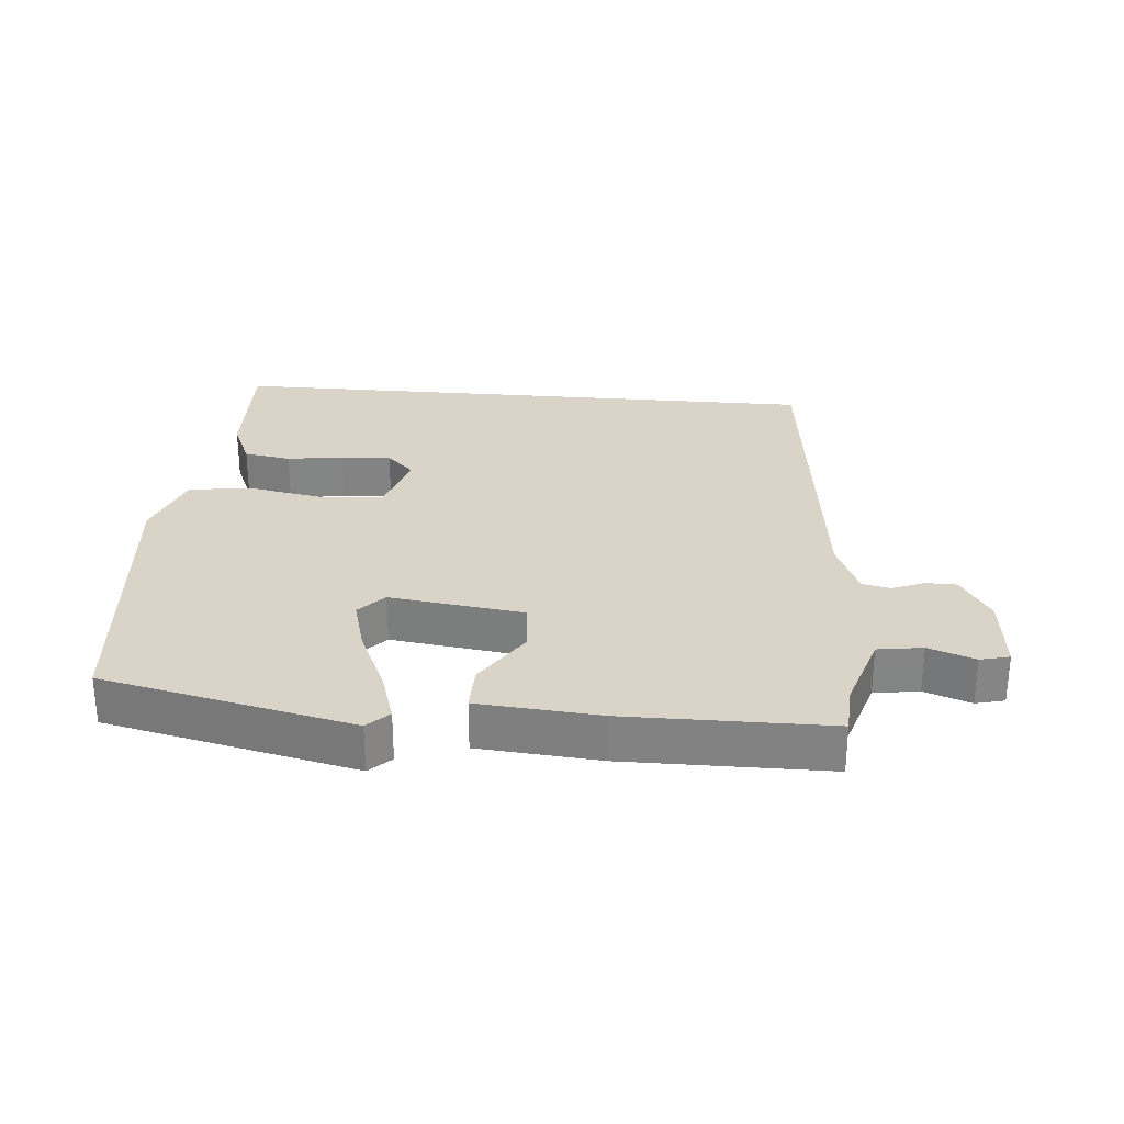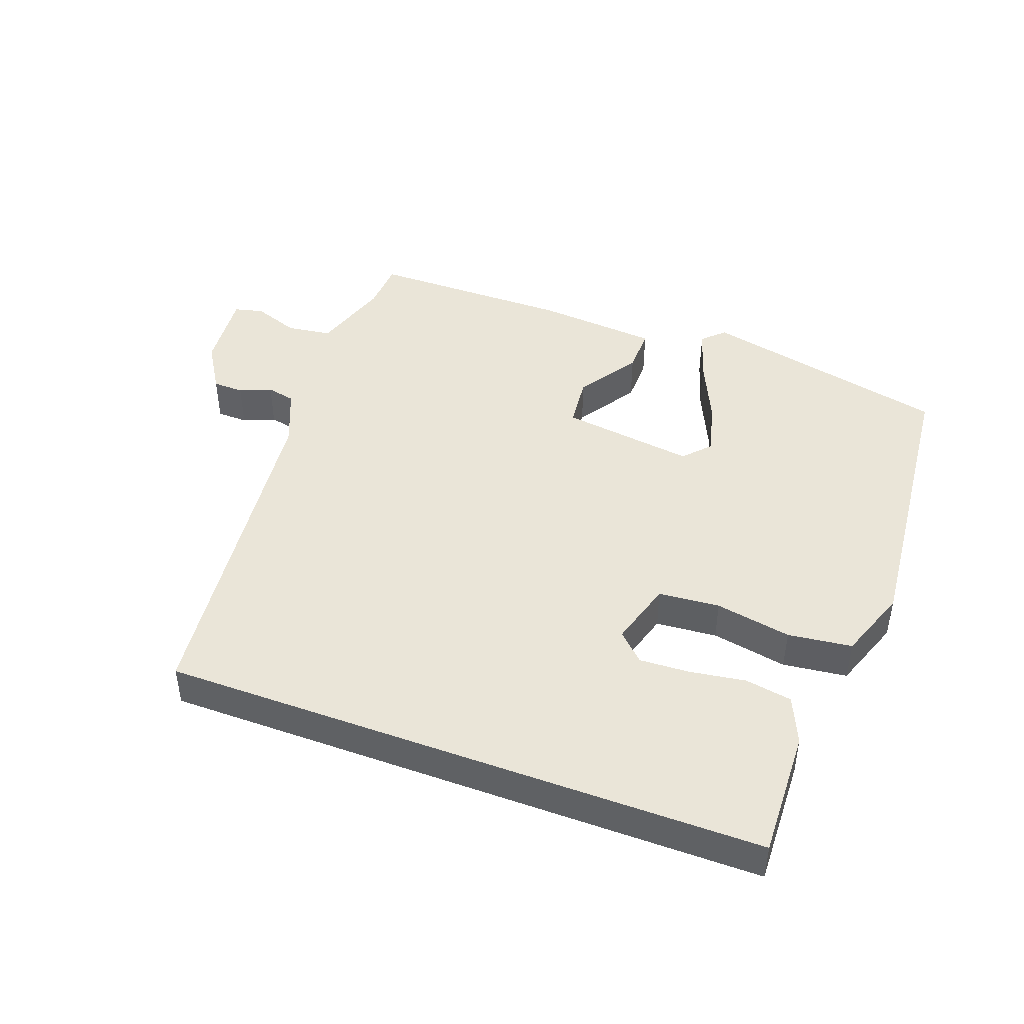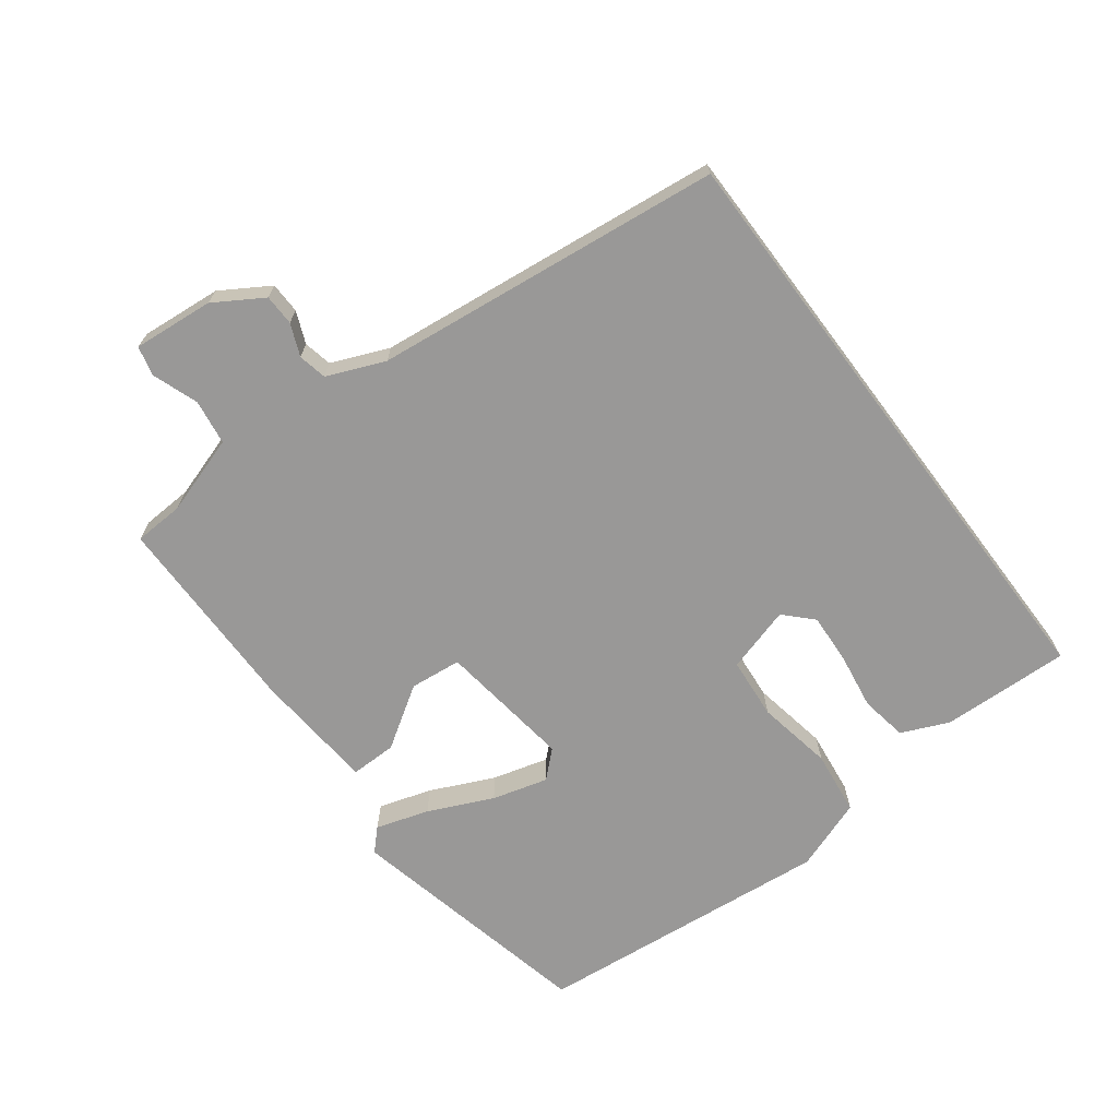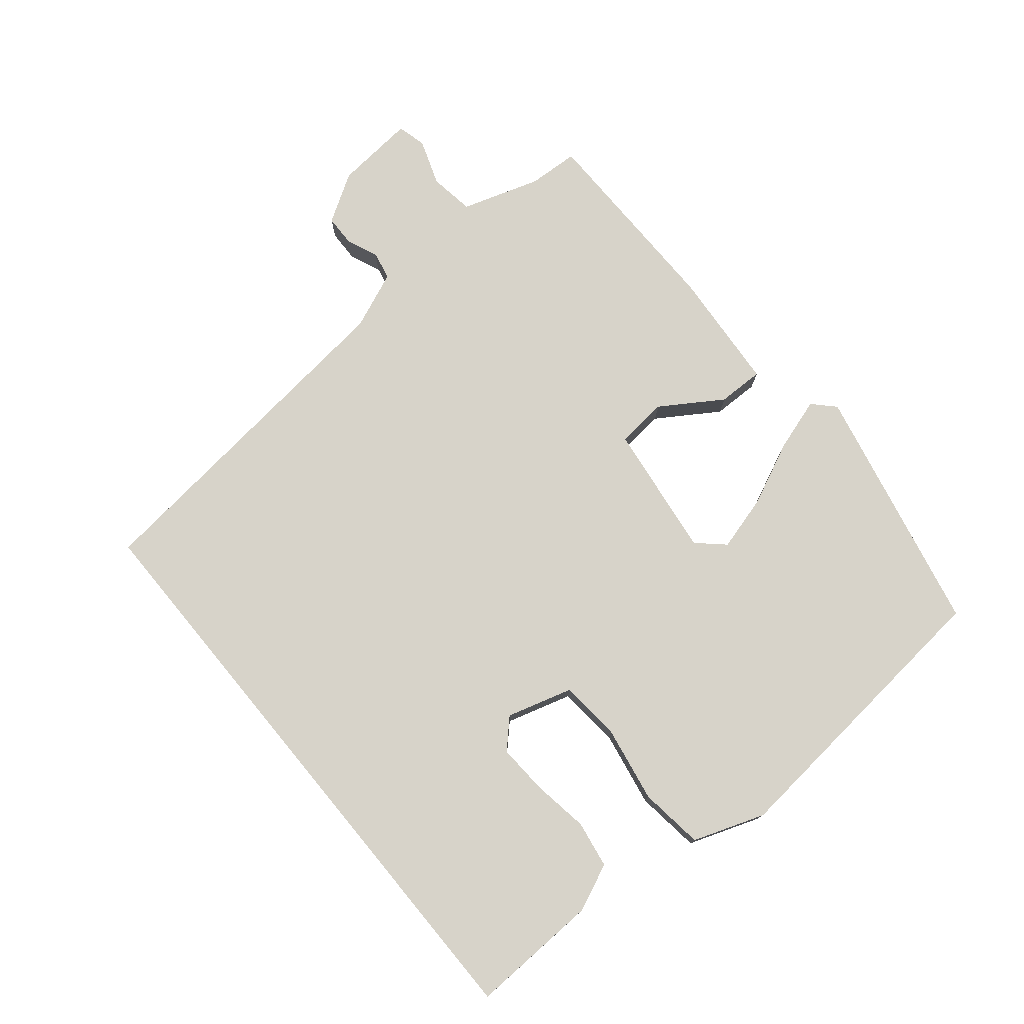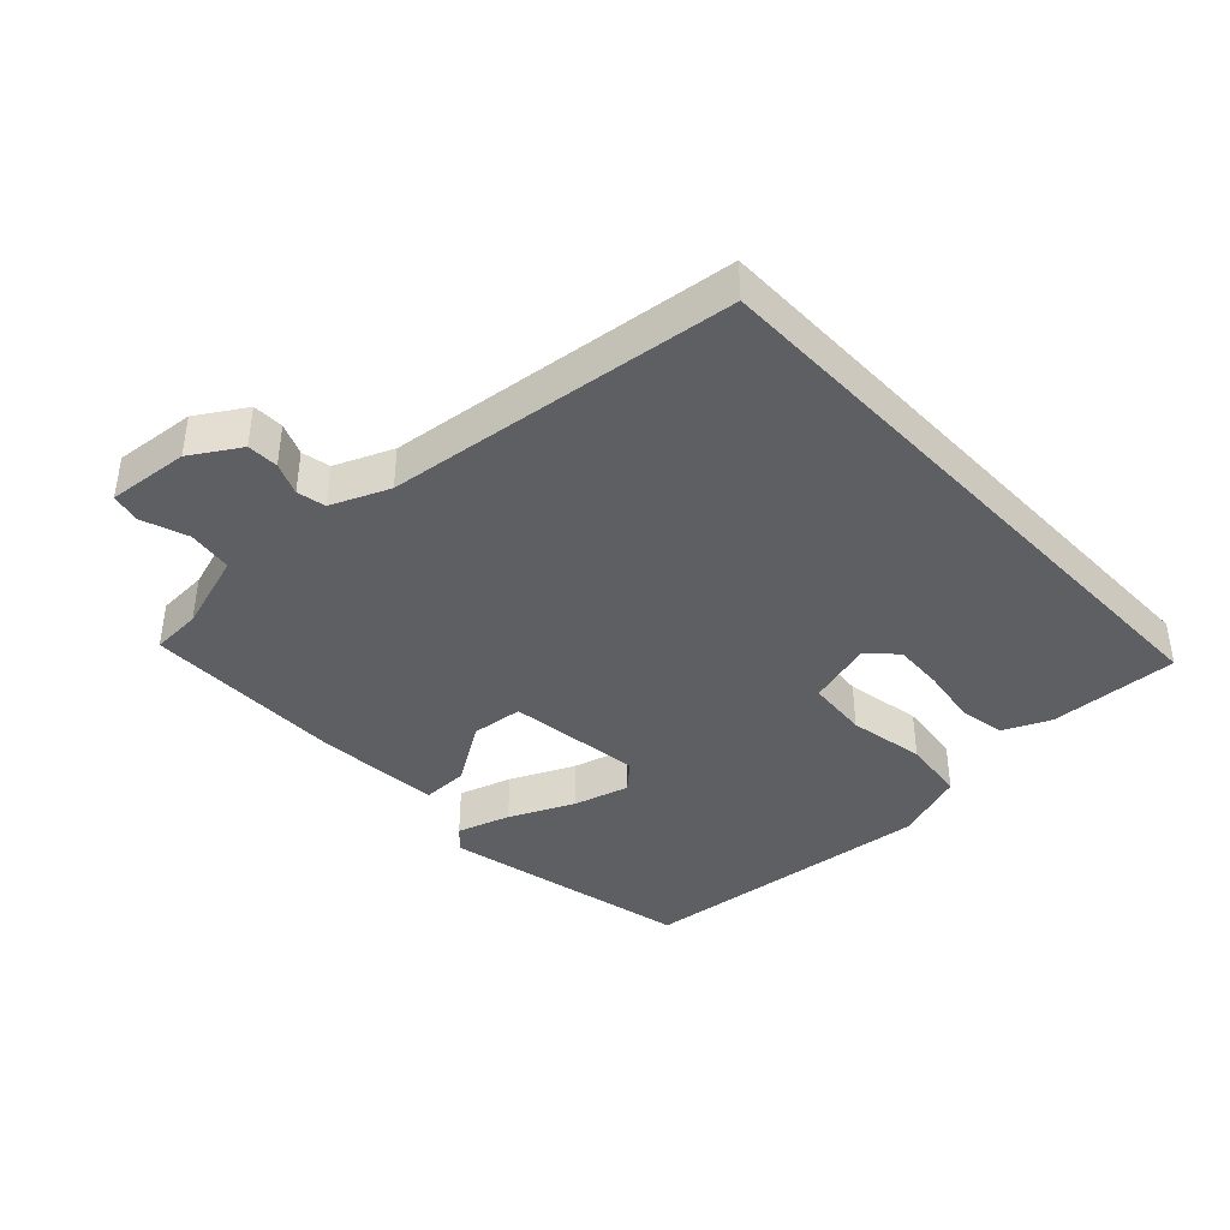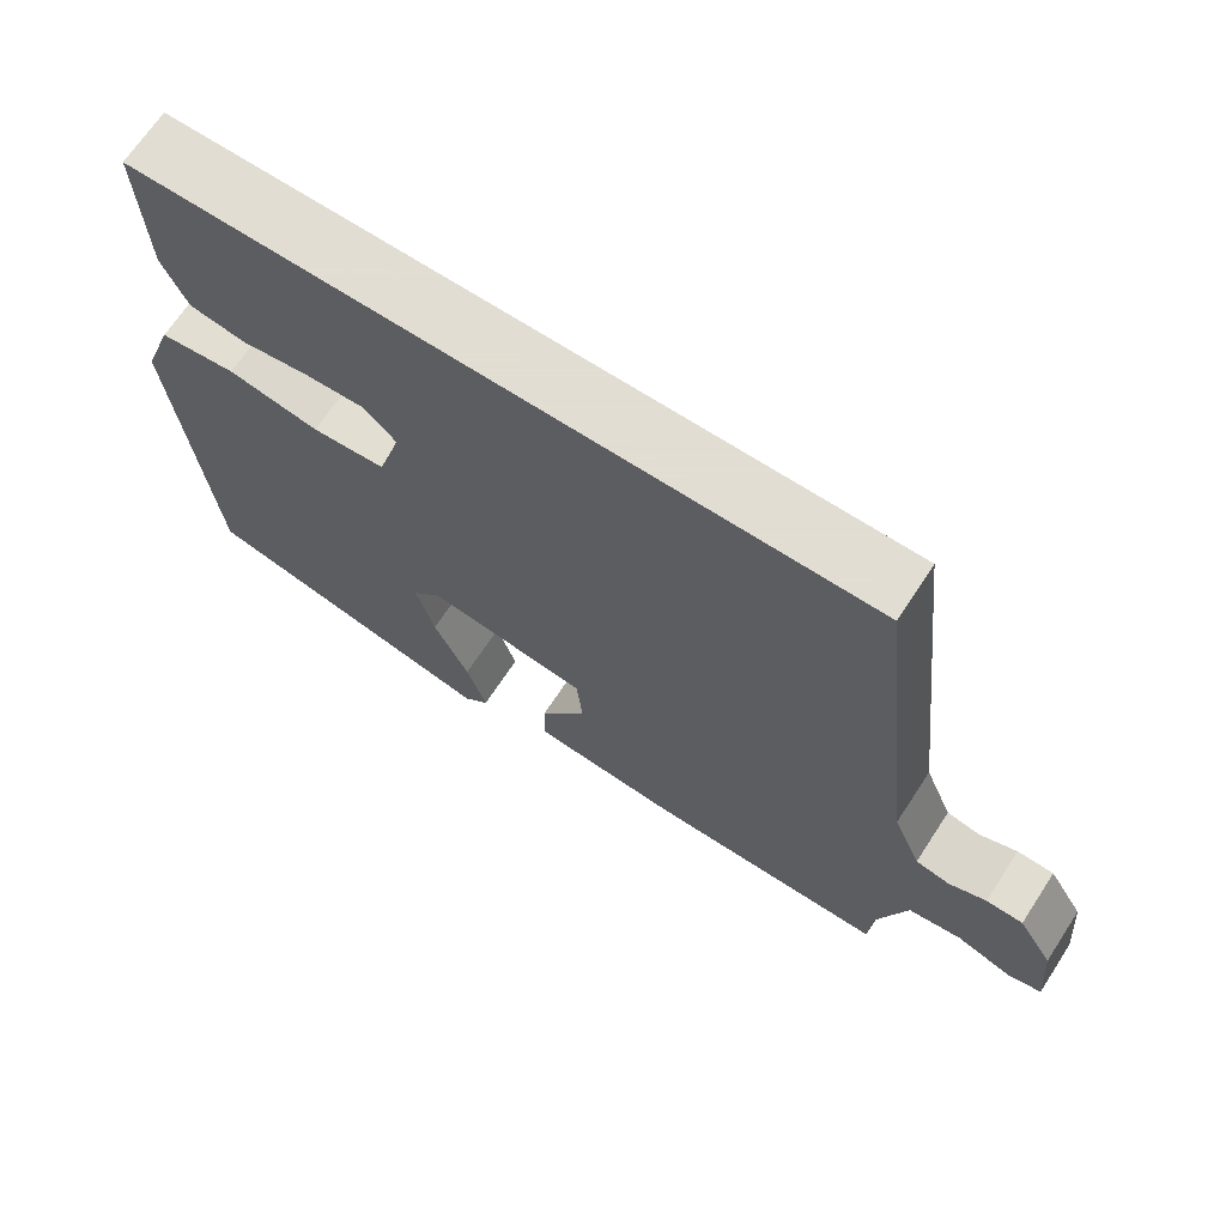
<metadata>
{"format":"obj","ext":"obj","renderer":"f3d","projection":"perspective","resolution":1024,"background":"white","views":[{"elev":28.7,"azim":-175.1,"up":"+Y"},{"elev":45.3,"azim":20.3,"up":"+Y"},{"elev":-68.7,"azim":-53.1,"up":"+Y"},{"elev":76.4,"azim":50.4,"up":"+Y"},{"elev":-40.1,"azim":-46.9,"up":"+Y"},{"elev":68.1,"azim":-146.8,"up":"+Z"}]}
</metadata>
<code>
v -0.434 0.07 0.5
v 0.48 0.07 0.5
v 0.473 0.07 0.305
v 0.442 0.07 0.234
v 0.371 0.07 0.222
v 0.286 0.07 0.235
v 0.21 0.07 0.239
v 0.169 0.07 0.199
v 0.198 0.07 0.1
v 0.291 0.07 0.092
v 0.406 0.07 0.113
v 0.503 0.07 0.101
v 0.542 0.07 -0.007
v 0.498 0.07 -0.457
v 0.12 0.07 -0.541
v 0.088 0.07 -0.51
v 0.113 0.07 -0.43
v 0.157 0.07 -0.333
v 0.18 0.07 -0.249
v 0.143 0.07 -0.209
v -0.06 0.07 -0.236
v -0.068 0.07 -0.314
v -0.008 0.07 -0.406
v -0.007 0.07 -0.476
v -0.192 0.07 -0.491
v -0.499 0.07 -0.489
v -0.503 0.07 -0.413
v -0.541 0.07 -0.294
v -0.609 0.07 -0.284
v -0.679 0.07 -0.309
v -0.723 0.07 -0.298
v -0.712 0.07 -0.176
v -0.667 0.07 -0.103
v -0.62 0.07 -0.102
v -0.572 0.07 -0.122
v -0.529 0.07 -0.113
v -0.493 0.07 -0.026
v -0.434 0 0.5
v 0.48 0 0.5
v 0.473 0 0.305
v 0.442 0 0.234
v 0.371 0 0.222
v 0.286 0 0.235
v 0.21 0 0.239
v 0.169 0 0.199
v 0.198 0 0.1
v 0.291 0 0.092
v 0.406 0 0.113
v 0.503 0 0.101
v 0.542 0 -0.007
v 0.498 0 -0.457
v 0.12 0 -0.541
v 0.088 0 -0.51
v 0.113 0 -0.43
v 0.157 0 -0.333
v 0.18 0 -0.249
v 0.143 0 -0.209
v -0.06 0 -0.236
v -0.068 0 -0.314
v -0.008 0 -0.406
v -0.007 0 -0.476
v -0.192 0 -0.491
v -0.499 0 -0.489
v -0.503 0 -0.413
v -0.541 0 -0.294
v -0.609 0 -0.284
v -0.679 0 -0.309
v -0.723 0 -0.298
v -0.712 0 -0.176
v -0.667 0 -0.103
v -0.62 0 -0.102
v -0.572 0 -0.122
v -0.529 0 -0.113
v -0.493 0 -0.026
f 32 33 34 35
f 32 35 36
f 29 30 31 32
f 28 29 32 36
f 27 28 36 37
f 22 23 24 25
f 21 22 25 26
f 15 16 17 18
f 15 18 19
f 14 15 19
f 13 14 19 20
f 10 11 12 13
f 9 10 13 20
f 3 4 5 6
f 3 6 7
f 2 3 7
f 1 2 7
f 37 1 7 8
f 21 26 27 37
f 20 21 37
f 8 9 20 37
f 72 71 70 69
f 73 72 69
f 69 68 67 66
f 73 69 66 65
f 74 73 65 64
f 62 61 60 59
f 63 62 59 58
f 55 54 53 52
f 56 55 52
f 56 52 51
f 57 56 51 50
f 50 49 48 47
f 57 50 47 46
f 43 42 41 40
f 44 43 40
f 44 40 39
f 44 39 38
f 45 44 38 74
f 74 64 63 58
f 74 58 57
f 74 57 46 45
f 1 38 39 2
f 2 39 40 3
f 3 40 41 4
f 4 41 42 5
f 5 42 43 6
f 6 43 44 7
f 7 44 45 8
f 8 45 46 9
f 9 46 47 10
f 10 47 48 11
f 11 48 49 12
f 12 49 50 13
f 13 50 51 14
f 14 51 52 15
f 15 52 53 16
f 16 53 54 17
f 17 54 55 18
f 18 55 56 19
f 19 56 57 20
f 20 57 58 21
f 21 58 59 22
f 22 59 60 23
f 23 60 61 24
f 24 61 62 25
f 25 62 63 26
f 26 63 64 27
f 27 64 65 28
f 28 65 66 29
f 29 66 67 30
f 30 67 68 31
f 31 68 69 32
f 32 69 70 33
f 33 70 71 34
f 34 71 72 35
f 35 72 73 36
f 36 73 74 37
f 37 74 38 1

</code>
